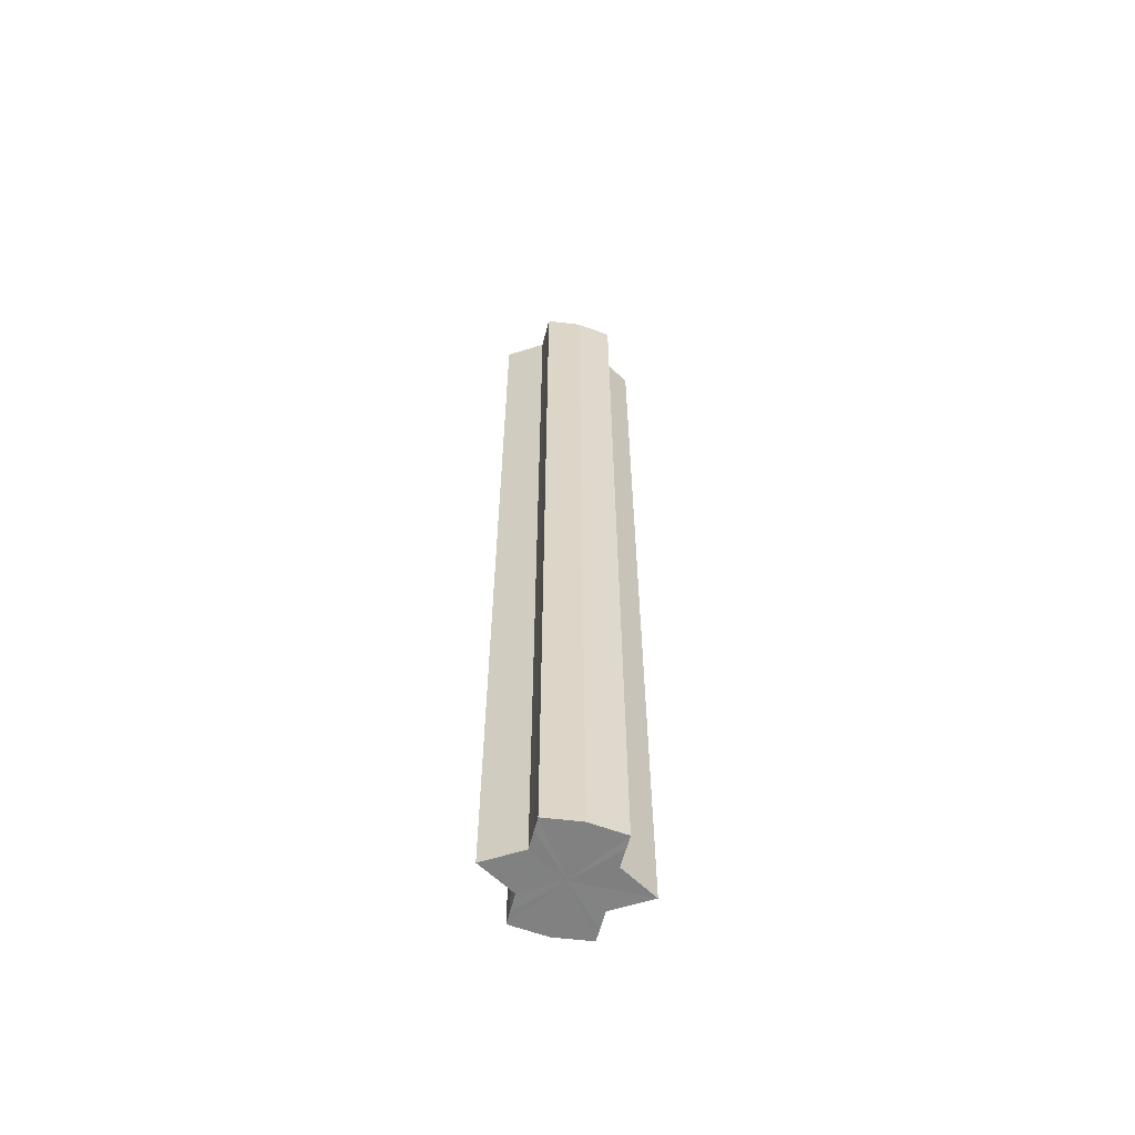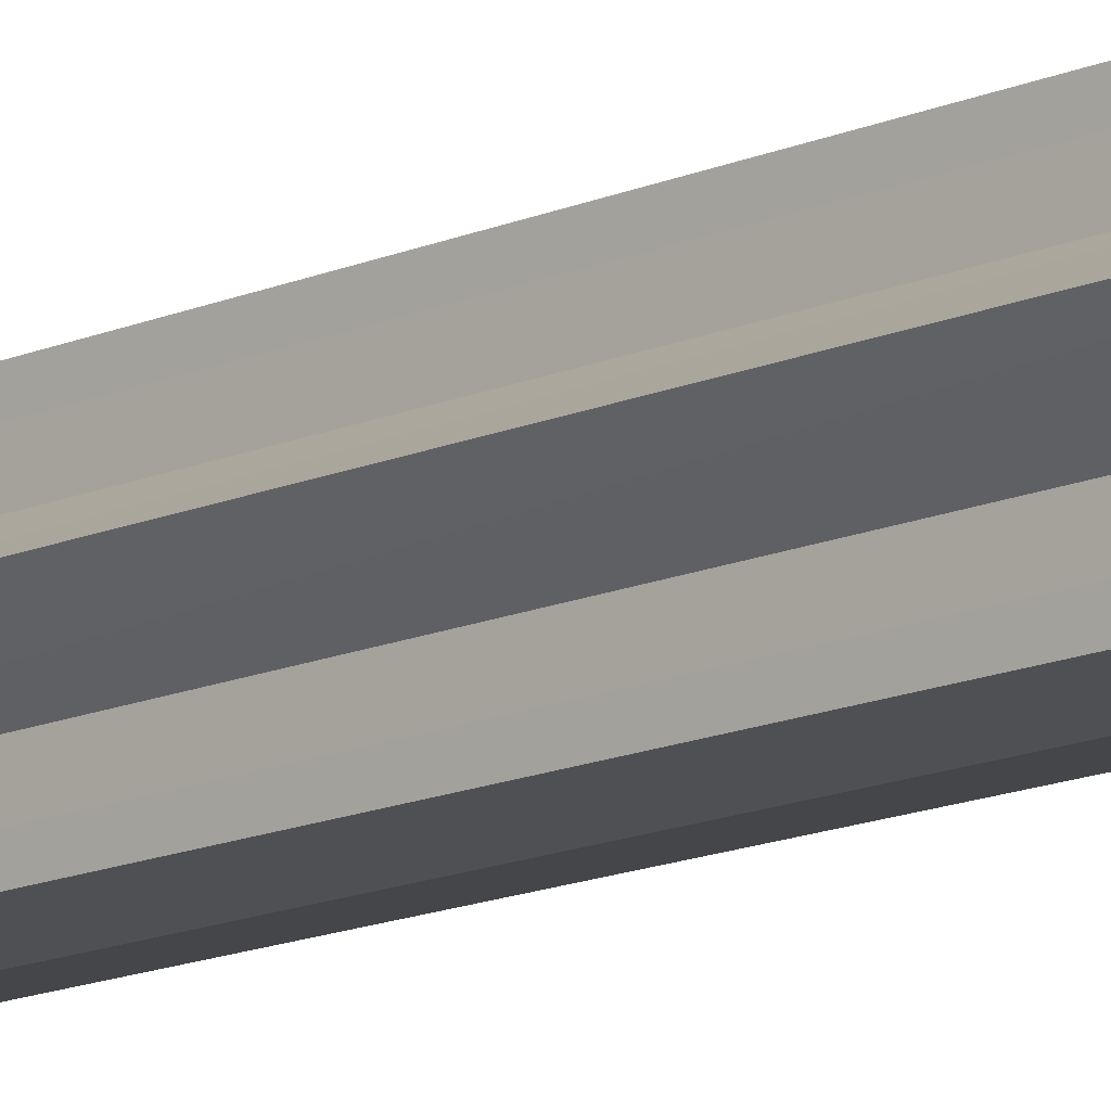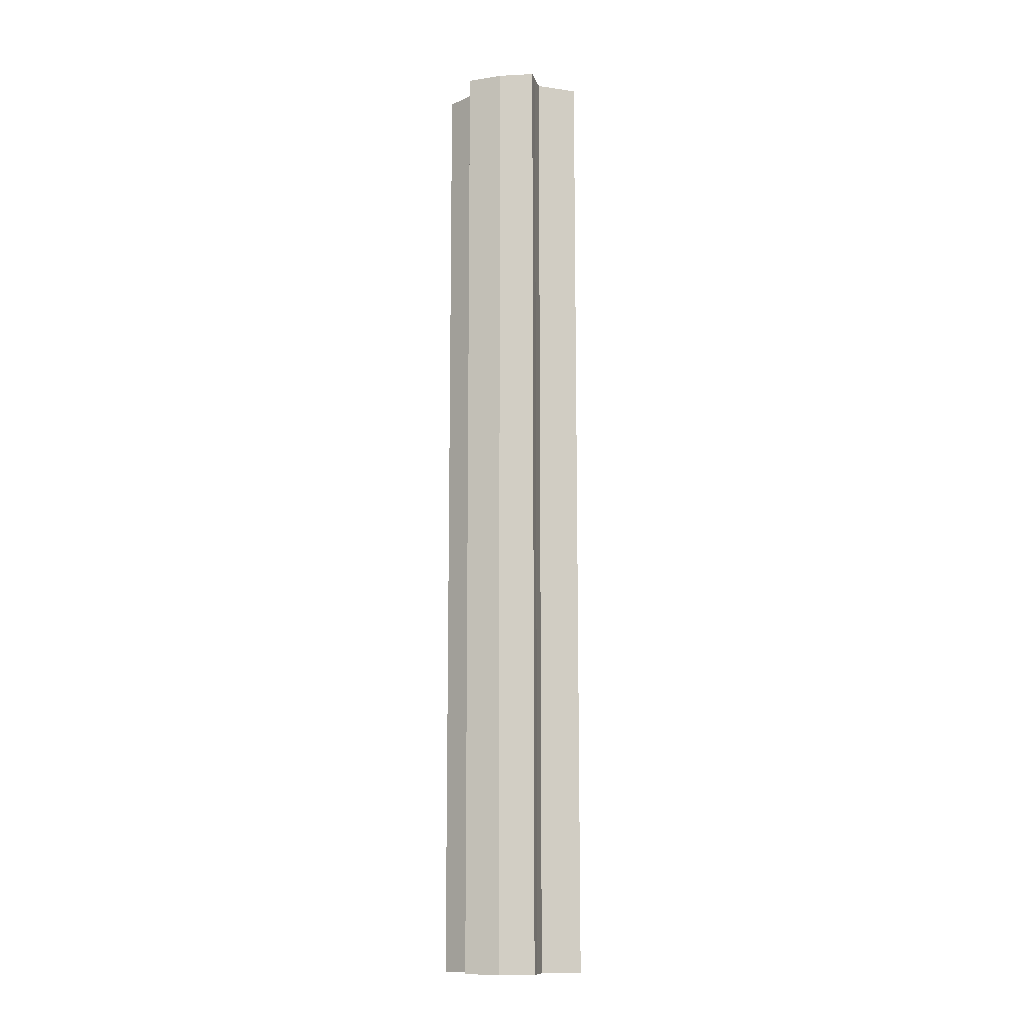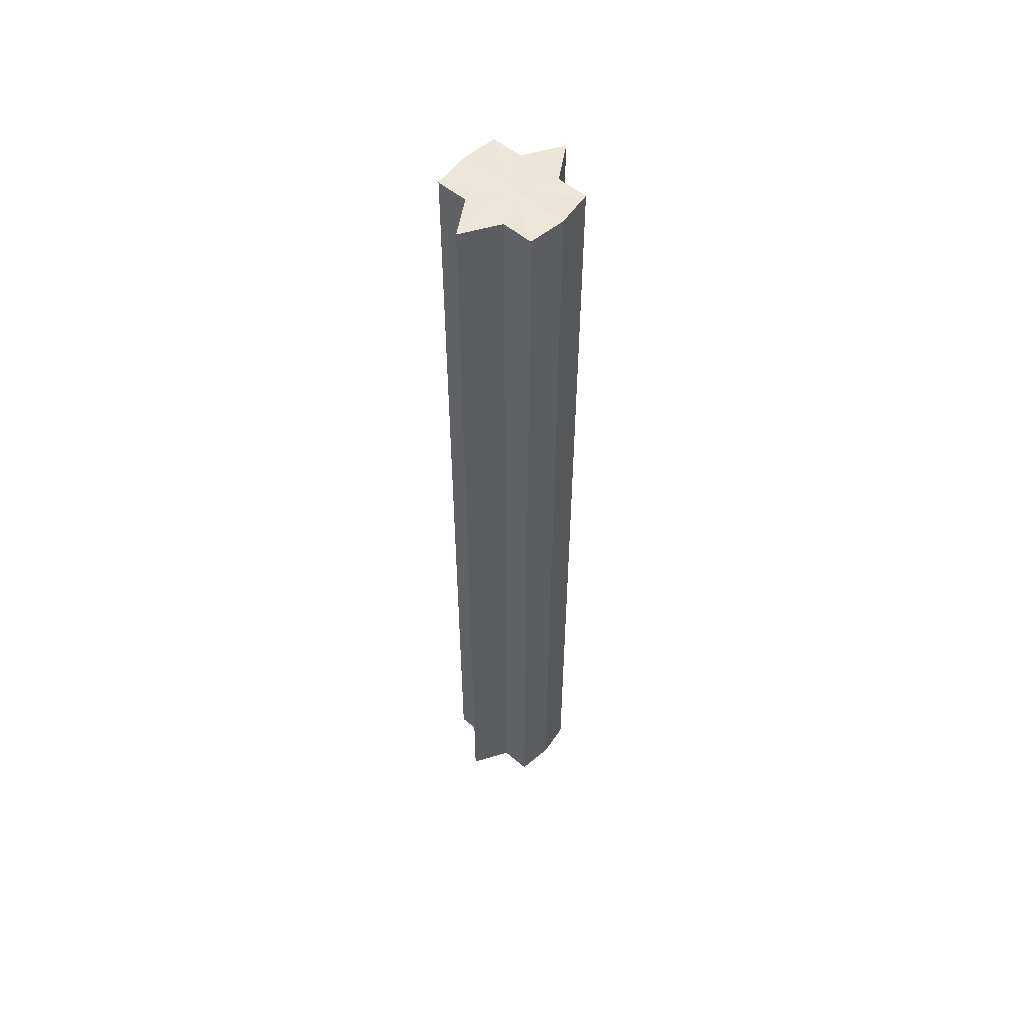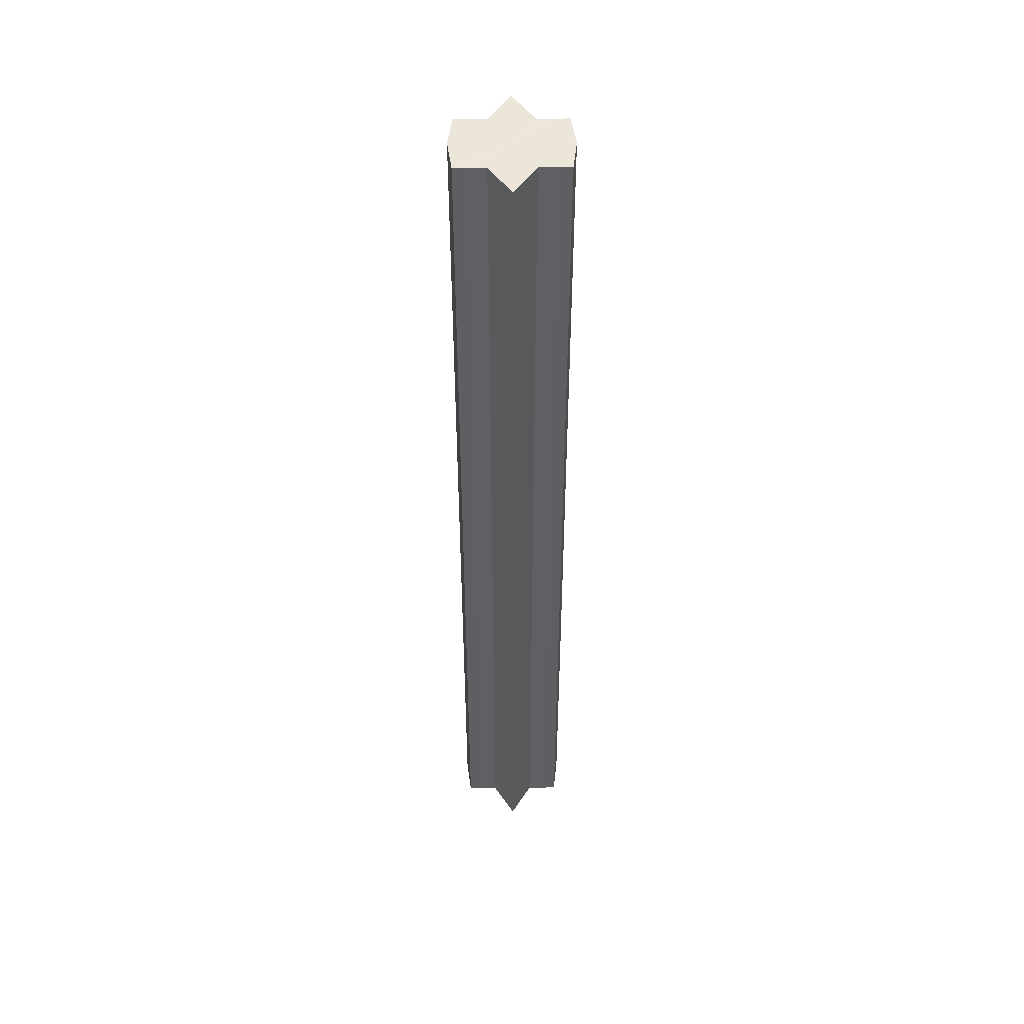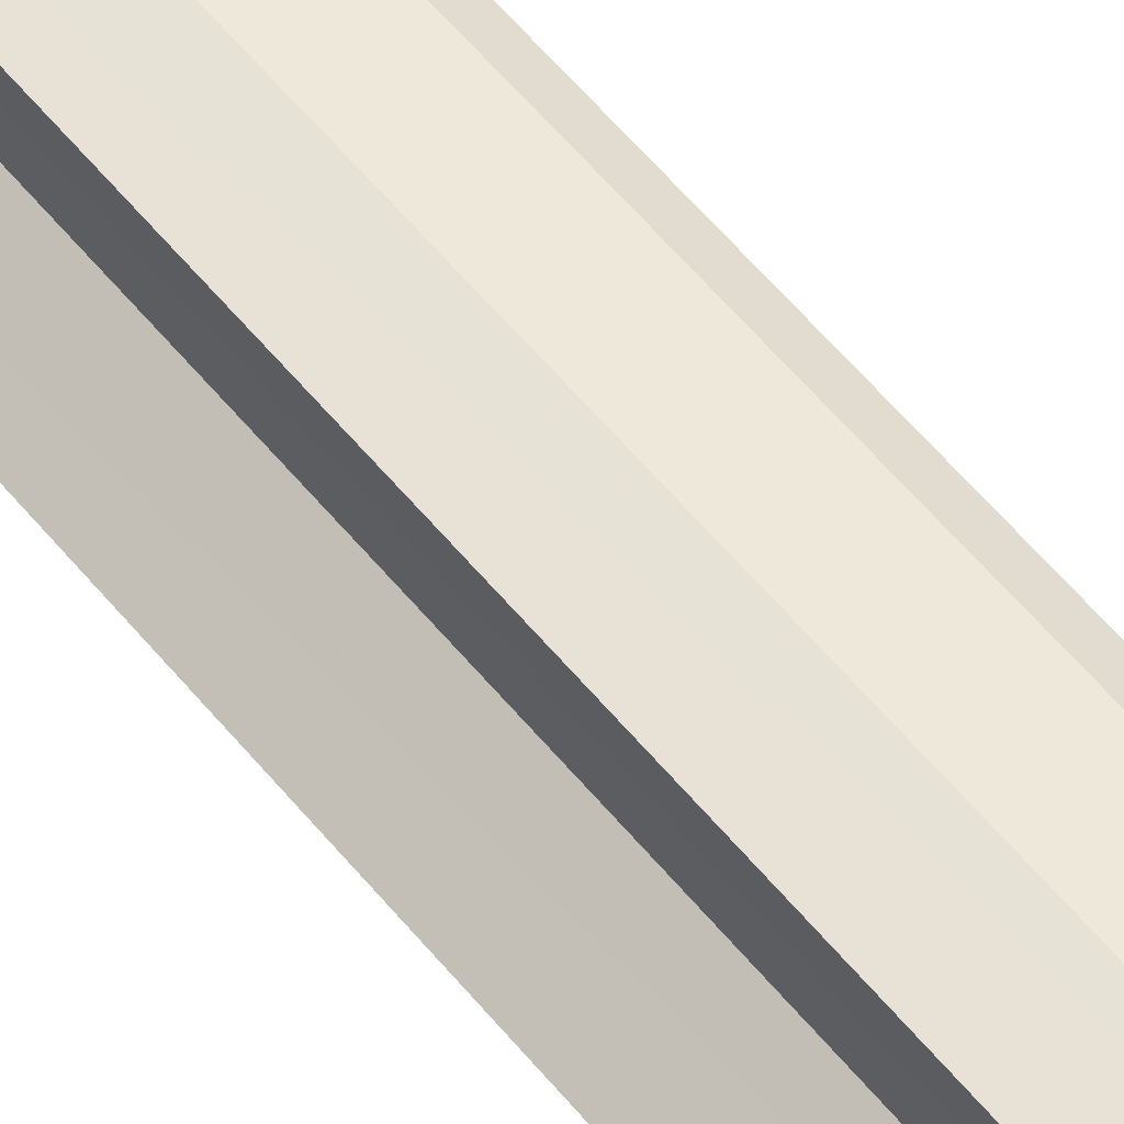
<metadata>
{"format":"obj","ext":"obj","renderer":"f3d","projection":"perspective","resolution":1024,"background":"white","views":[{"elev":-60.4,"azim":-13.9,"up":"+Y"},{"elev":-14.2,"azim":134.2,"up":"+Z"},{"elev":-11.8,"azim":-166.3,"up":"+Y"},{"elev":54.9,"azim":131.4,"up":"+Y"},{"elev":47.7,"azim":89.2,"up":"+Y"},{"elev":54.6,"azim":142.2,"up":"+Z"}]}
</metadata>
<code>
o 2094
v 2168 1876 7.455
v 2168 1876 7.461
v 2168 1876 7.455
v 2168 1876 7.466
v 2168 1876 7.461
v 2168 1876 7.47
v 2168 1876 7.466
v 2168 1876 7.461
v 2168 1876 7.461
v 2168 1876 7.466
v 2168 1876 7.466
v 2168 1876 7.47
v 2168 1876 7.47
v 2168 1876 7.455
v 2168 1876 7.466
v 2168 1876 7.471
v 2168 1876 7.461
v 2168 1876 7.47
v 2168 1876 7.471
v 2168 1876 7.47
v 2168 1876 7.466
v 2168 1876 7.47
v 2168 1876 7.471
v 2168 1876 7.461
v 2168 1876 7.47
v 2168 1876 7.471
v 2168 1876 7.47
v 2168 1876 7.471
v 2168 1876 7.455
v 2168 1876 7.461
v 2168 1876 7.455
v 2168 1876 7.449
v 2168 1876 7.466
v 2168 1876 7.461
v 2168 1876 7.444
v 2168 1876 7.47
v 2168 1876 7.466
v 2168 1876 7.47
v 2168 1876 7.466
v 2168 1876 7.461
v 2168 1876 7.466
v 2168 1876 7.455
v 2168 1876 7.461
v 2168 1876 7.44
v 2168 1876 7.444
v 2168 1876 7.44
v 2168 1876 7.439
v 2168 1876 7.449
v 2168 1876 7.444
v 2168 1876 7.455
v 2168 1876 7.449
v 2168 1876 7.455
v 2168 1876 7.449
v 2168 1876 7.444
v 2168 1876 7.449
v 2168 1876 7.44
v 2168 1876 7.444
v 2168 1876 7.44
v 2168 1876 7.444
v 2168 1876 7.449
v 2168 1876 7.455
v 2168 1876 7.449
v 2168 1876 7.455
v 2168 1876 7.439
v 2168 1876 7.44
v 2168 1876 7.444
v 2168 1876 7.449
v 2168 1876 7.44
v 2168 1876 7.439
v 2168 1876 7.44
v 2168 1876 7.444
v 2168 1876 7.44
v 2168 1876 7.439
v 2168 1876 7.44
v 2168 1876 7.439
v 2168 1876 7.44
v 2168 1876 7.444
v 2168 1876 7.449
v 2168 1876 7.444
v 2168 1876 7.455
v 2168 1876 7.449
v 2168 1876 7.455
v 2168 1876 7.455
v 2168 1876 7.461
v 2168 1876 7.449
v 2168 1876 7.466
v 2168 1876 7.444
v 2168 1876 7.47
v 2168 1876 7.44
v 2168 1876 7.471
v 2168 1876 7.439
v 2168 1876 7.47
v 2168 1876 7.44
v 2168 1876 7.466
v 2168 1876 7.444
v 2168 1876 7.461
v 2168 1876 7.449
v 2168 1876 7.455
f 1 2 3
f 2 4 5
f 4 6 7
f 3 8 9
f 9 10 11
f 11 12 13
f 14 12 15
f 14 16 12
f 14 15 17
f 14 18 16
f 19 18 20
f 14 21 18
f 22 23 19
f 14 24 21
f 25 26 22
f 26 27 28
f 14 29 24
f 30 29 31
f 14 32 29
f 33 34 30
f 14 35 32
f 36 37 33
f 38 39 36
f 39 40 41
f 40 42 43
f 14 44 35
f 45 44 46
f 14 47 44
f 48 49 45
f 50 51 48
f 52 53 50
f 53 54 55
f 54 56 57
f 14 58 47
f 14 59 58
f 14 60 59
f 14 61 60
f 14 17 61
f 62 61 63
f 64 58 65
f 66 67 62
f 68 69 64
f 70 71 66
f 72 73 68
f 73 74 75
f 76 77 70
f 77 78 79
f 78 80 81
f 82 83 84
f 82 85 83
f 82 84 86
f 82 87 85
f 82 86 88
f 82 89 87
f 82 88 90
f 82 91 89
f 82 90 92
f 82 93 91
f 82 92 94
f 82 95 93
f 82 94 96
f 82 97 95
f 82 96 98
f 82 98 97

</code>
